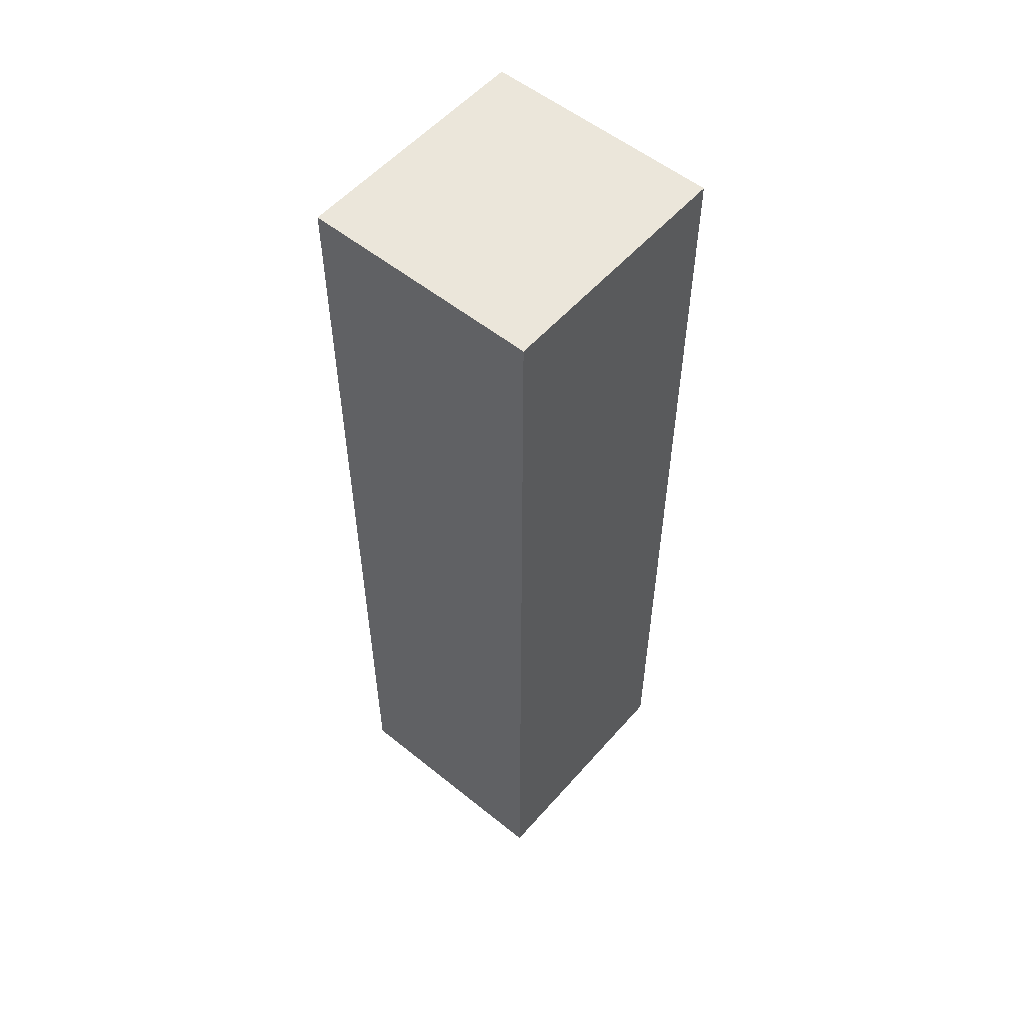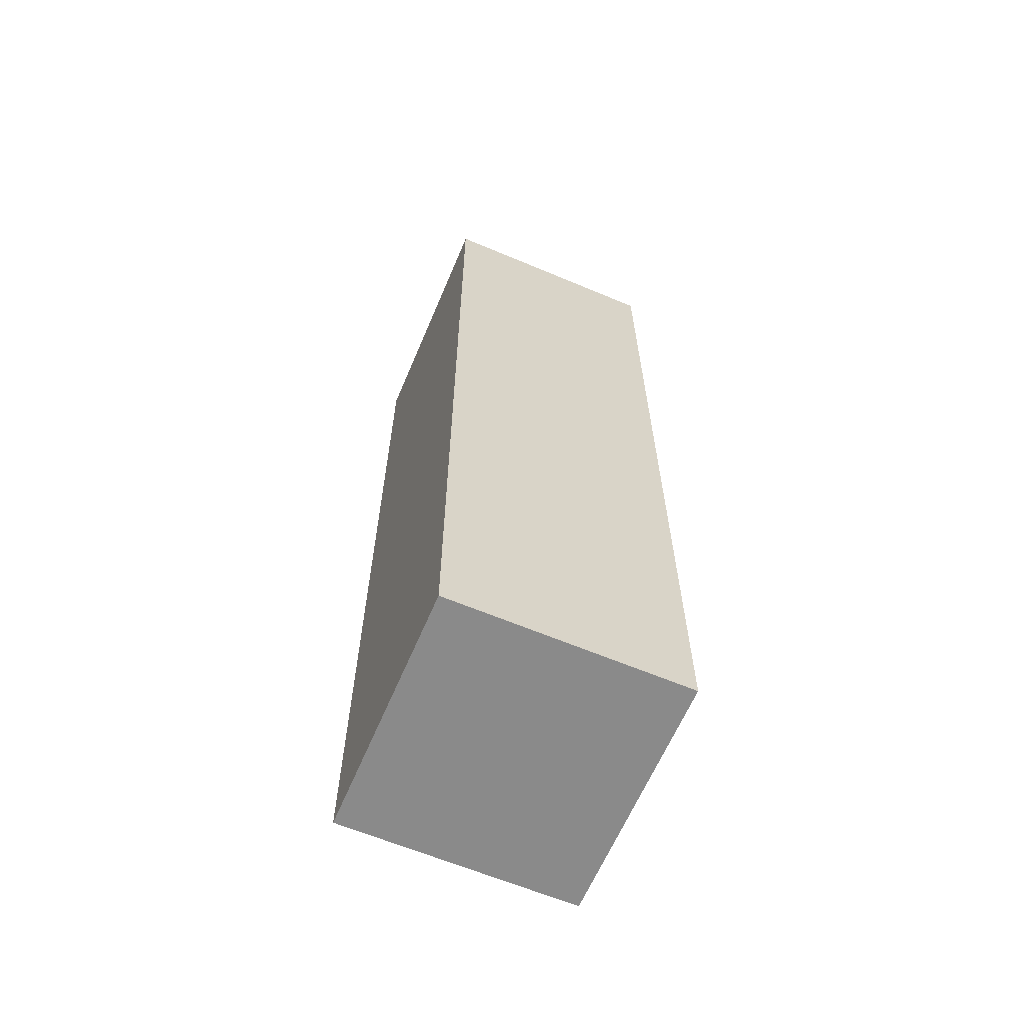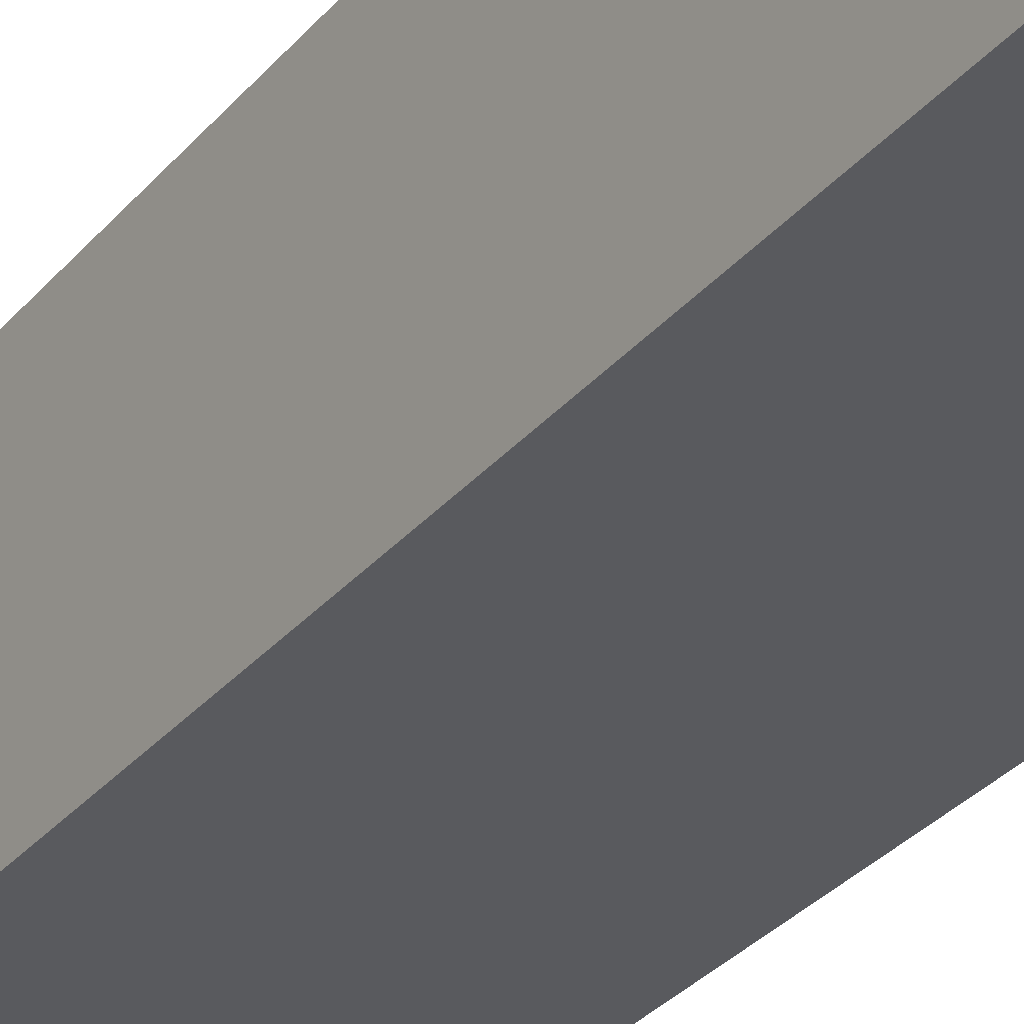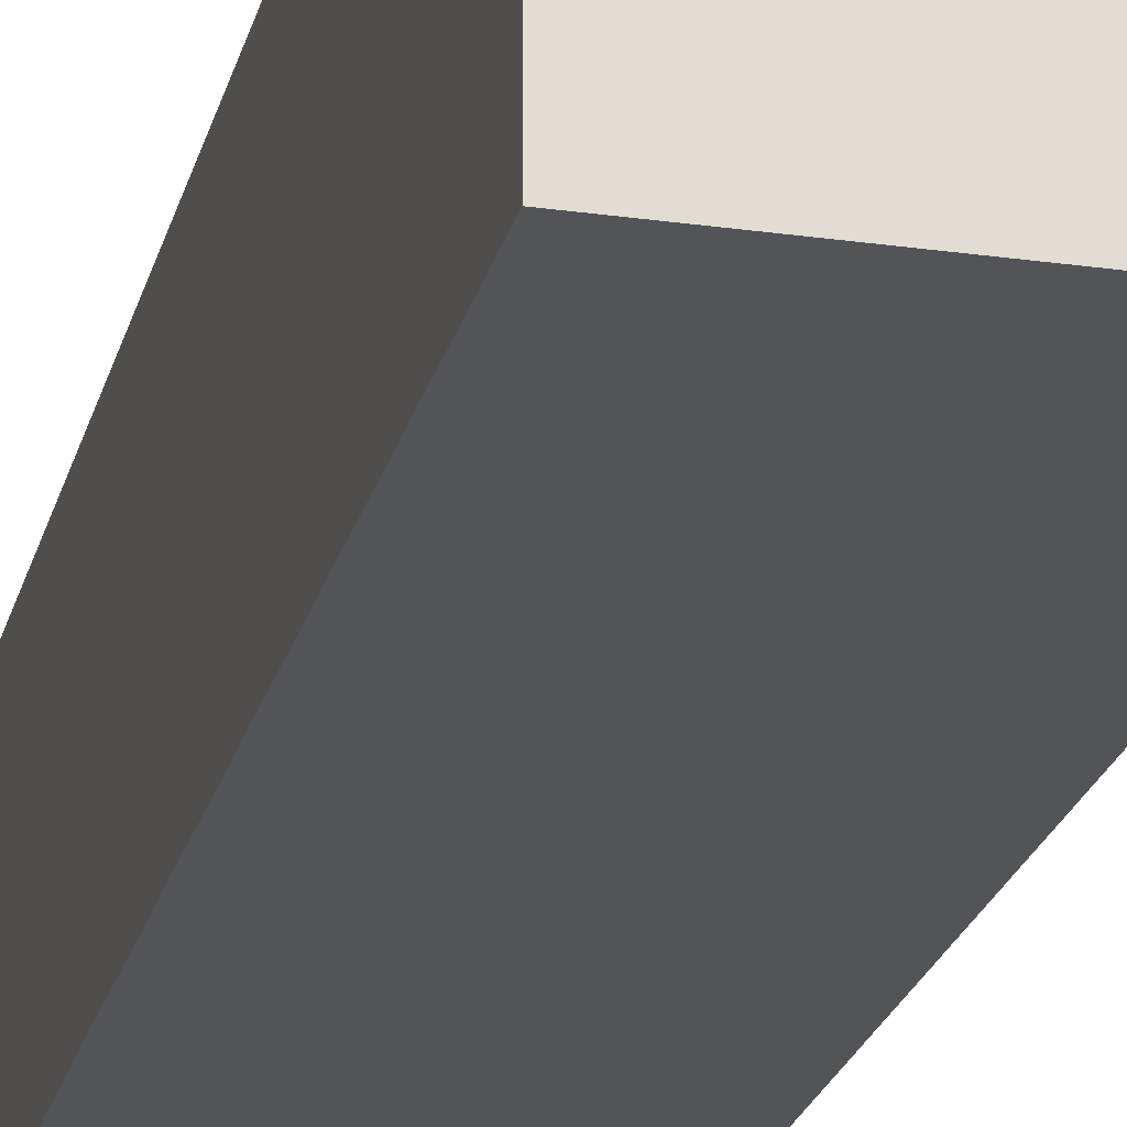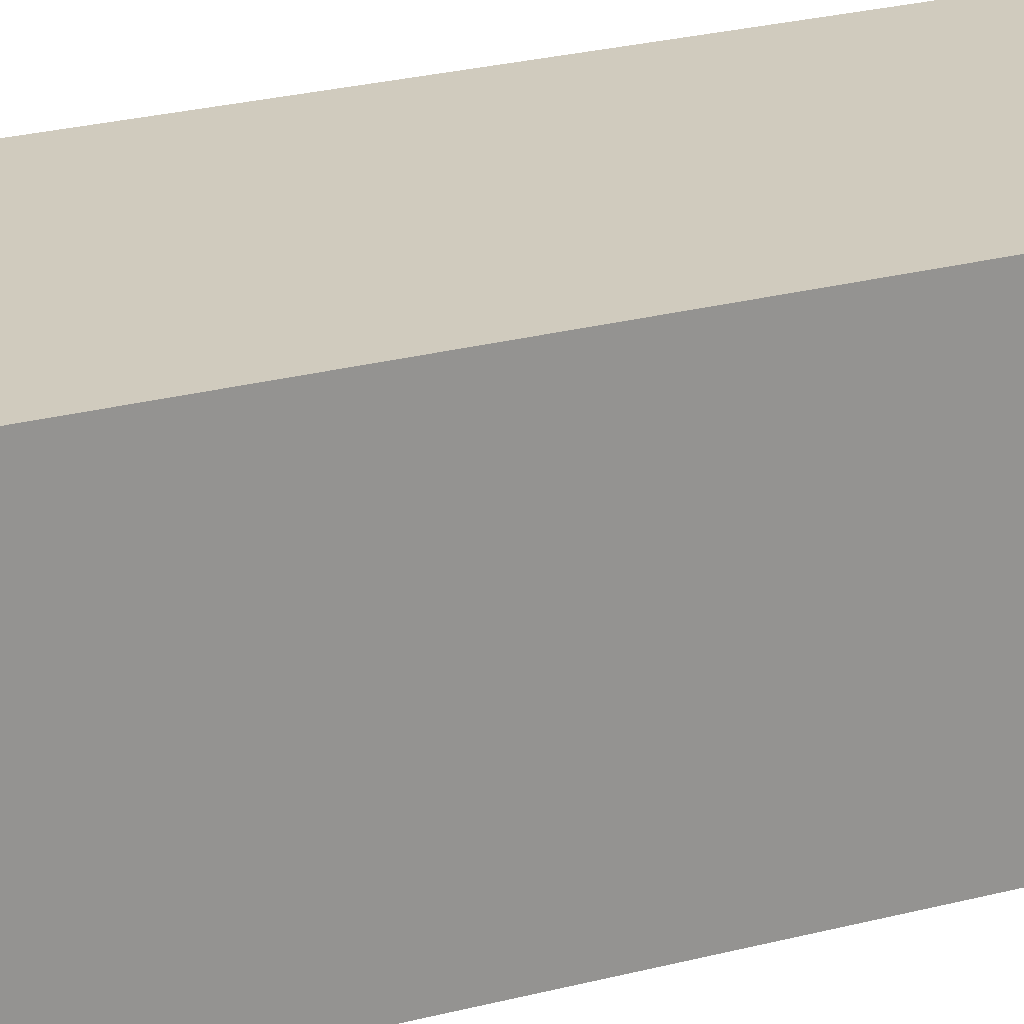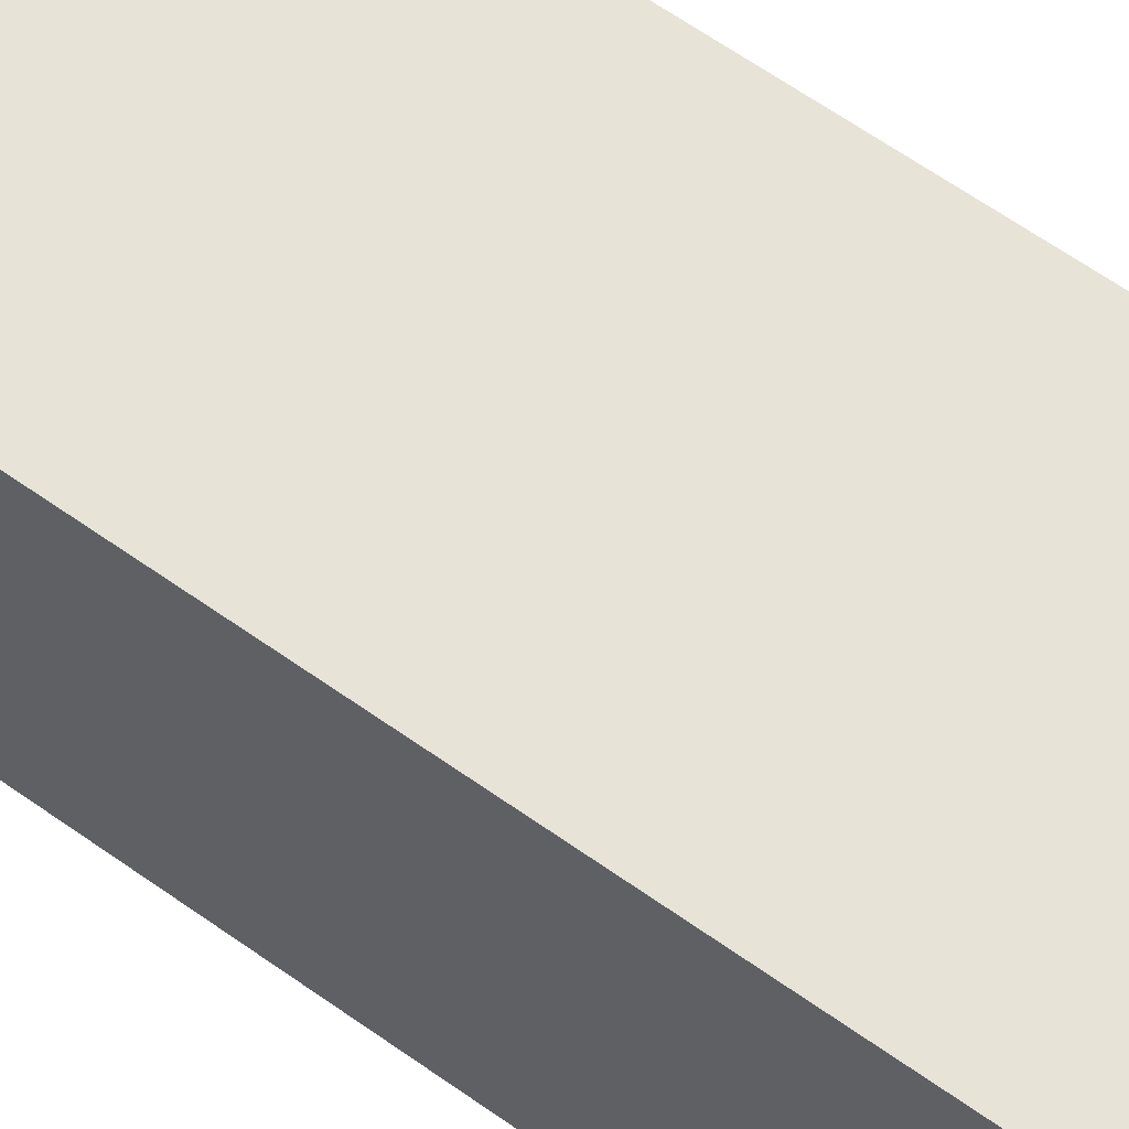
<metadata>
{"format":"obj","ext":"obj","renderer":"f3d","projection":"perspective","resolution":1024,"background":"white","views":[{"elev":55.0,"azim":130.4,"up":"+Z"},{"elev":-63.5,"azim":67.0,"up":"+Z"},{"elev":-31.6,"azim":-32.8,"up":"+Y"},{"elev":-23.1,"azim":166.5,"up":"+Y"},{"elev":23.3,"azim":-114.6,"up":"+Y"},{"elev":61.7,"azim":-53.9,"up":"+Y"}]}
</metadata>
<code>
g Clip_L
v 0.03527 -0.03359 -0.1352
v 0.03527 0.03359 0.1352
v 0.03527 0.03359 -0.1352
v 0.03527 -0.03359 0.1352
v -0.03527 -0.03359 -0.1352
v -0.03527 0.03359 0.1352
v -0.03527 -0.03359 0.1352
v -0.03527 0.03359 -0.1352
v -0.03527 0.03359 -0.1352
v 0.03527 0.03359 0.1352
v -0.03527 0.03359 0.1352
v 0.03527 0.03359 -0.1352
v -0.03527 -0.03359 -0.1352
v 0.03527 0.03359 -0.1352
v -0.03527 0.03359 -0.1352
v 0.03527 -0.03359 -0.1352
v -0.03527 -0.03359 0.1352
v 0.03527 -0.03359 -0.1352
v -0.03527 -0.03359 -0.1352
v 0.03527 -0.03359 0.1352
v -0.03527 0.03359 0.1352
v 0.03527 -0.03359 0.1352
v -0.03527 -0.03359 0.1352
v 0.03527 0.03359 0.1352
f -22 -23 -24
f -21 -24 -23
f -18 -19 -20
f -17 -20 -19
f -14 -15 -16
f -13 -16 -15
f -10 -11 -12
f -9 -12 -11
f -6 -7 -8
f -5 -8 -7
f -2 -3 -4
f -1 -4 -3

</code>
